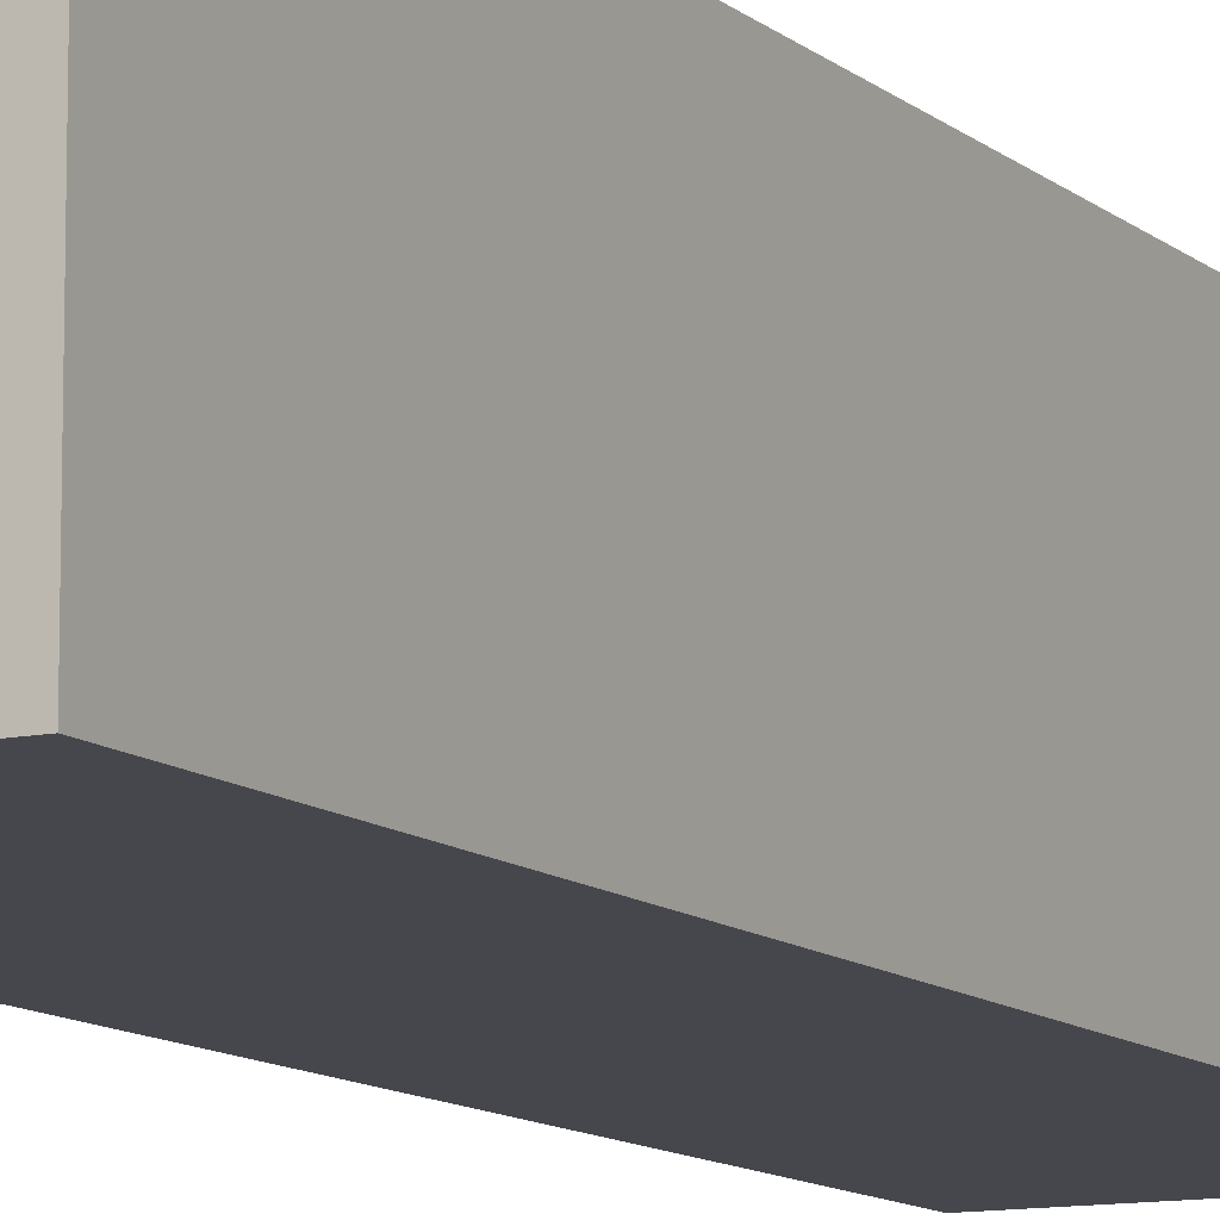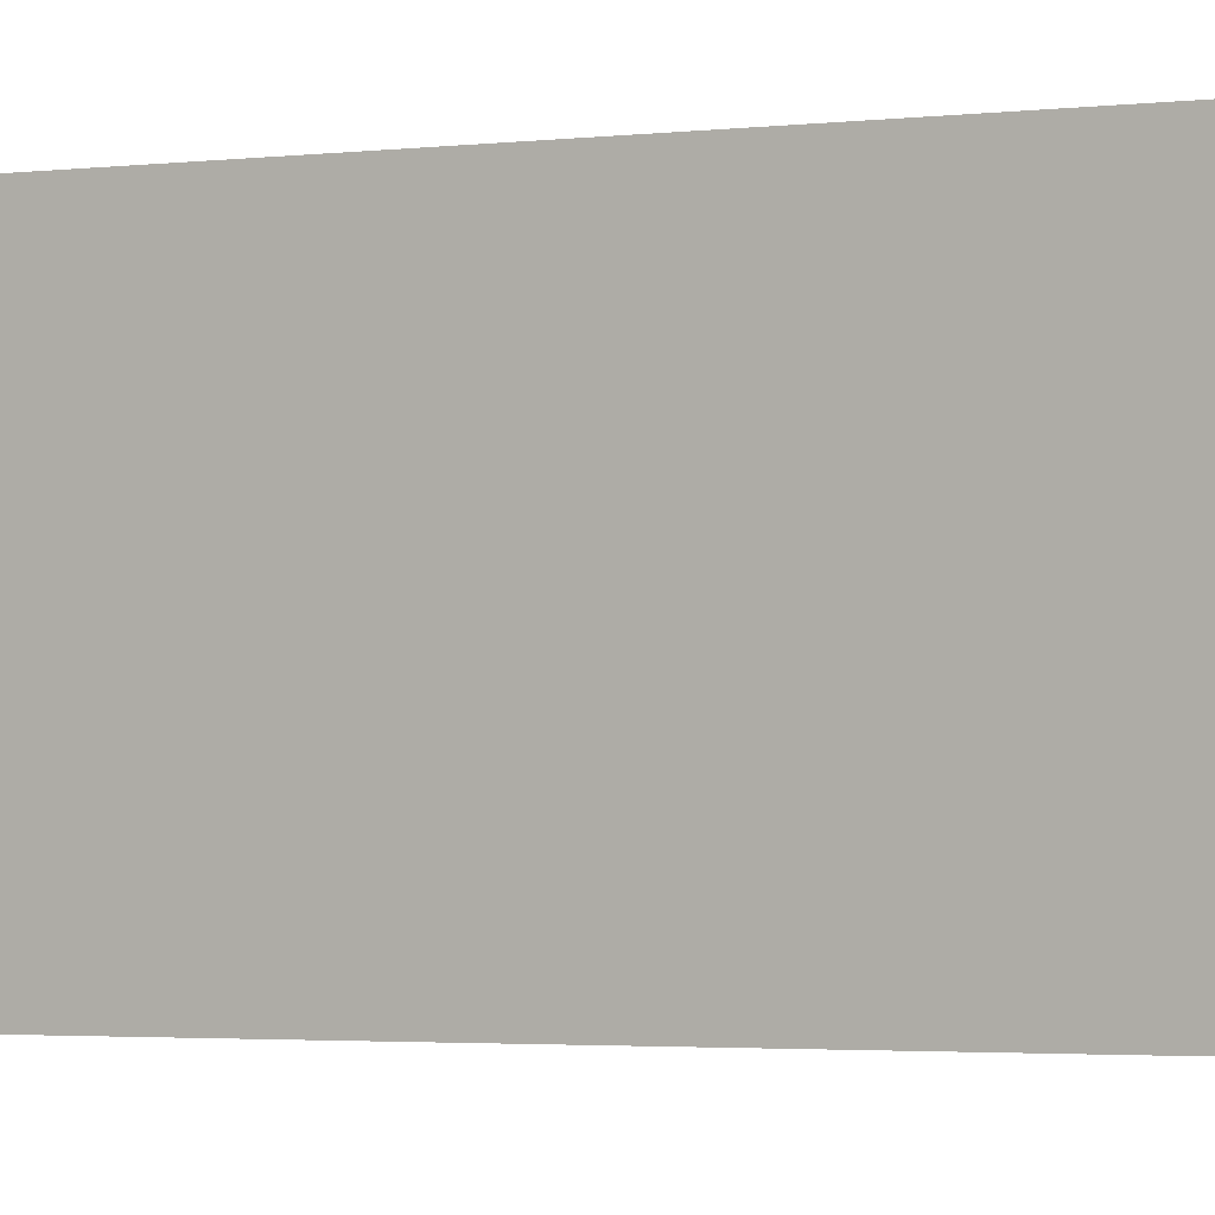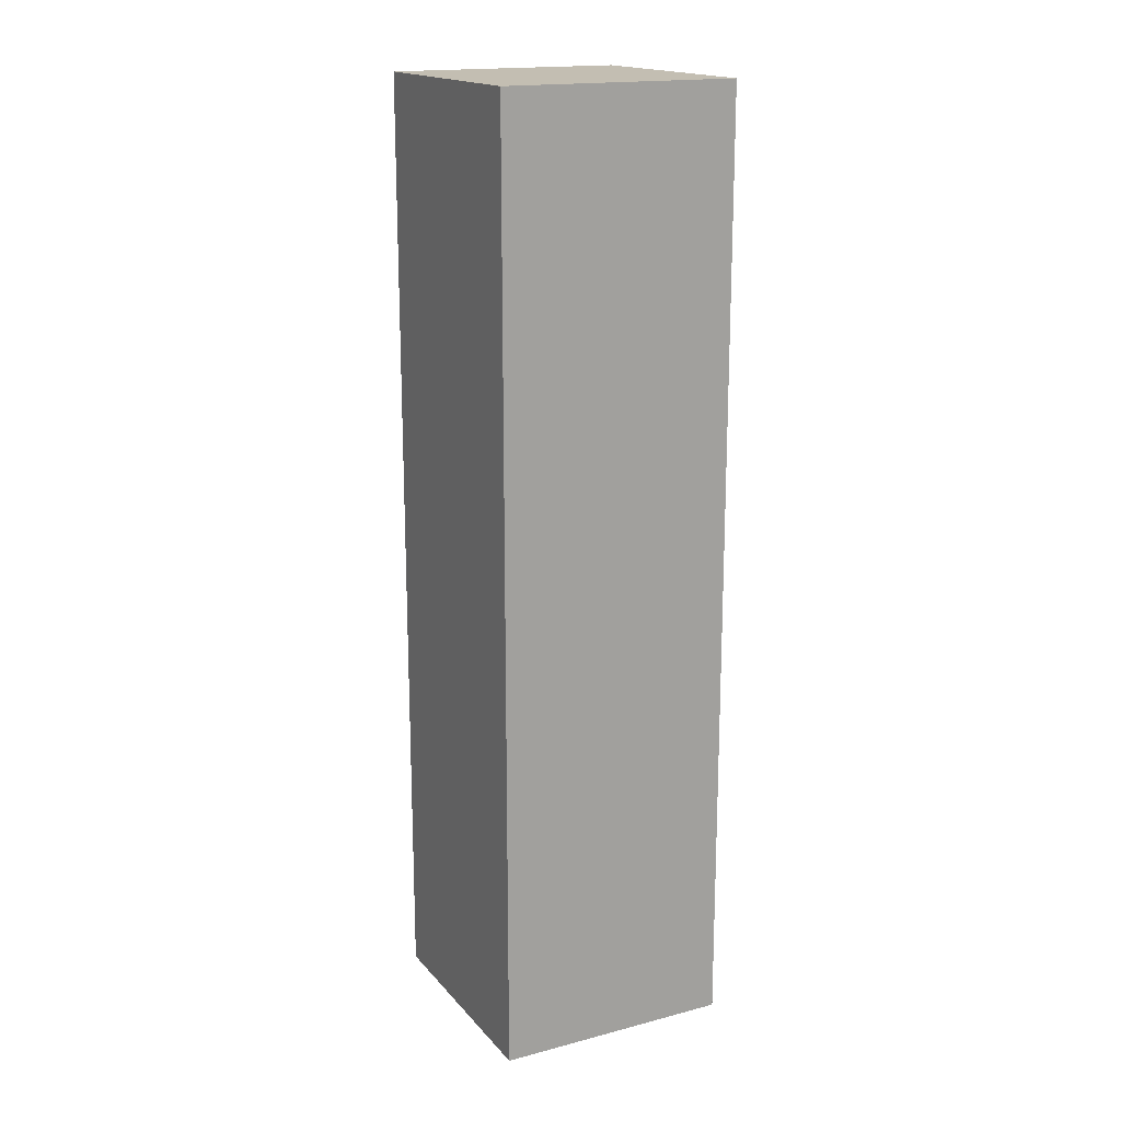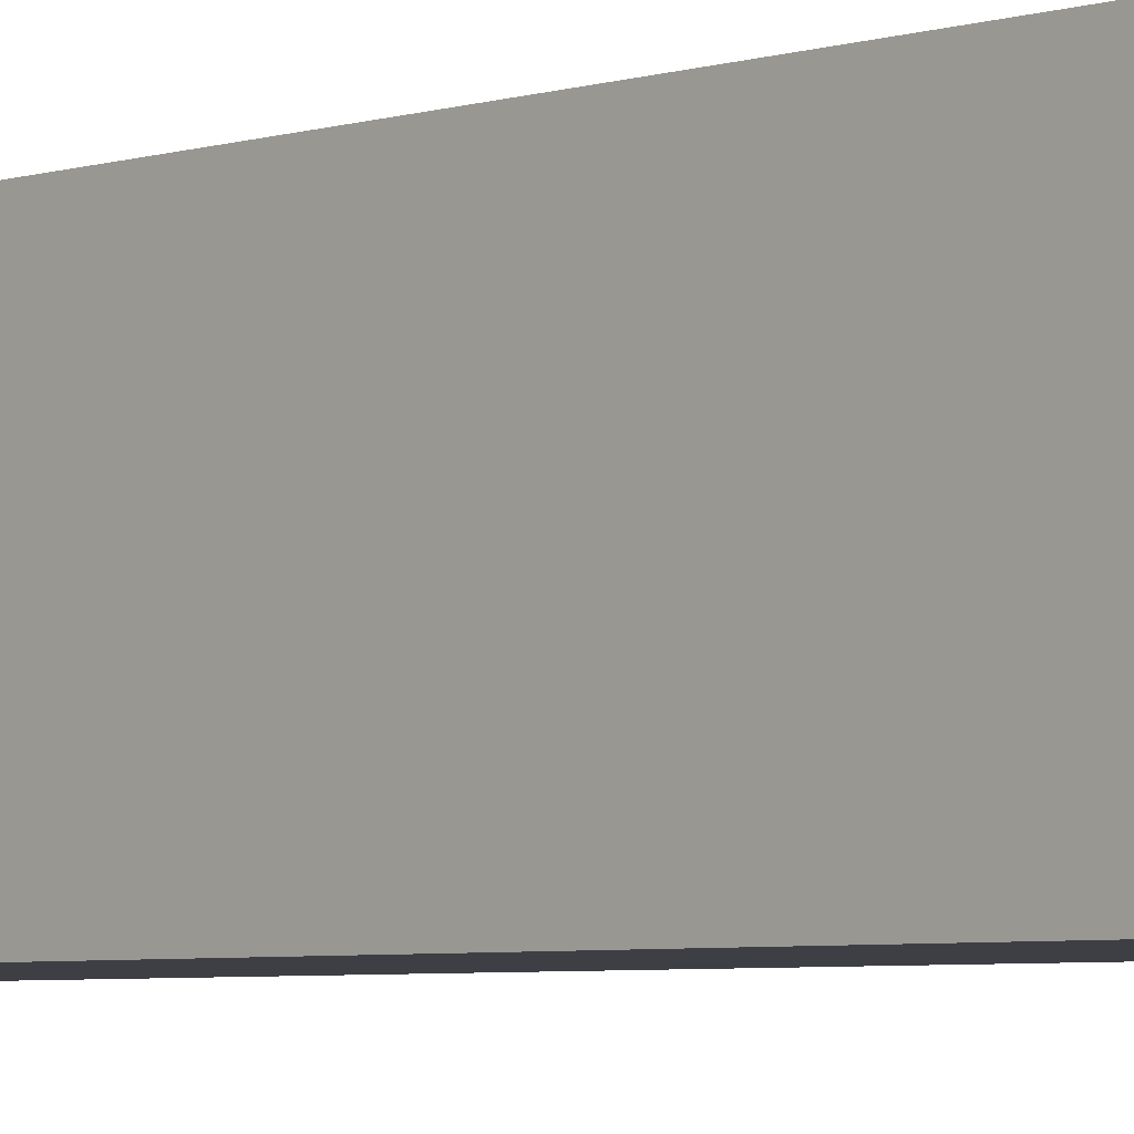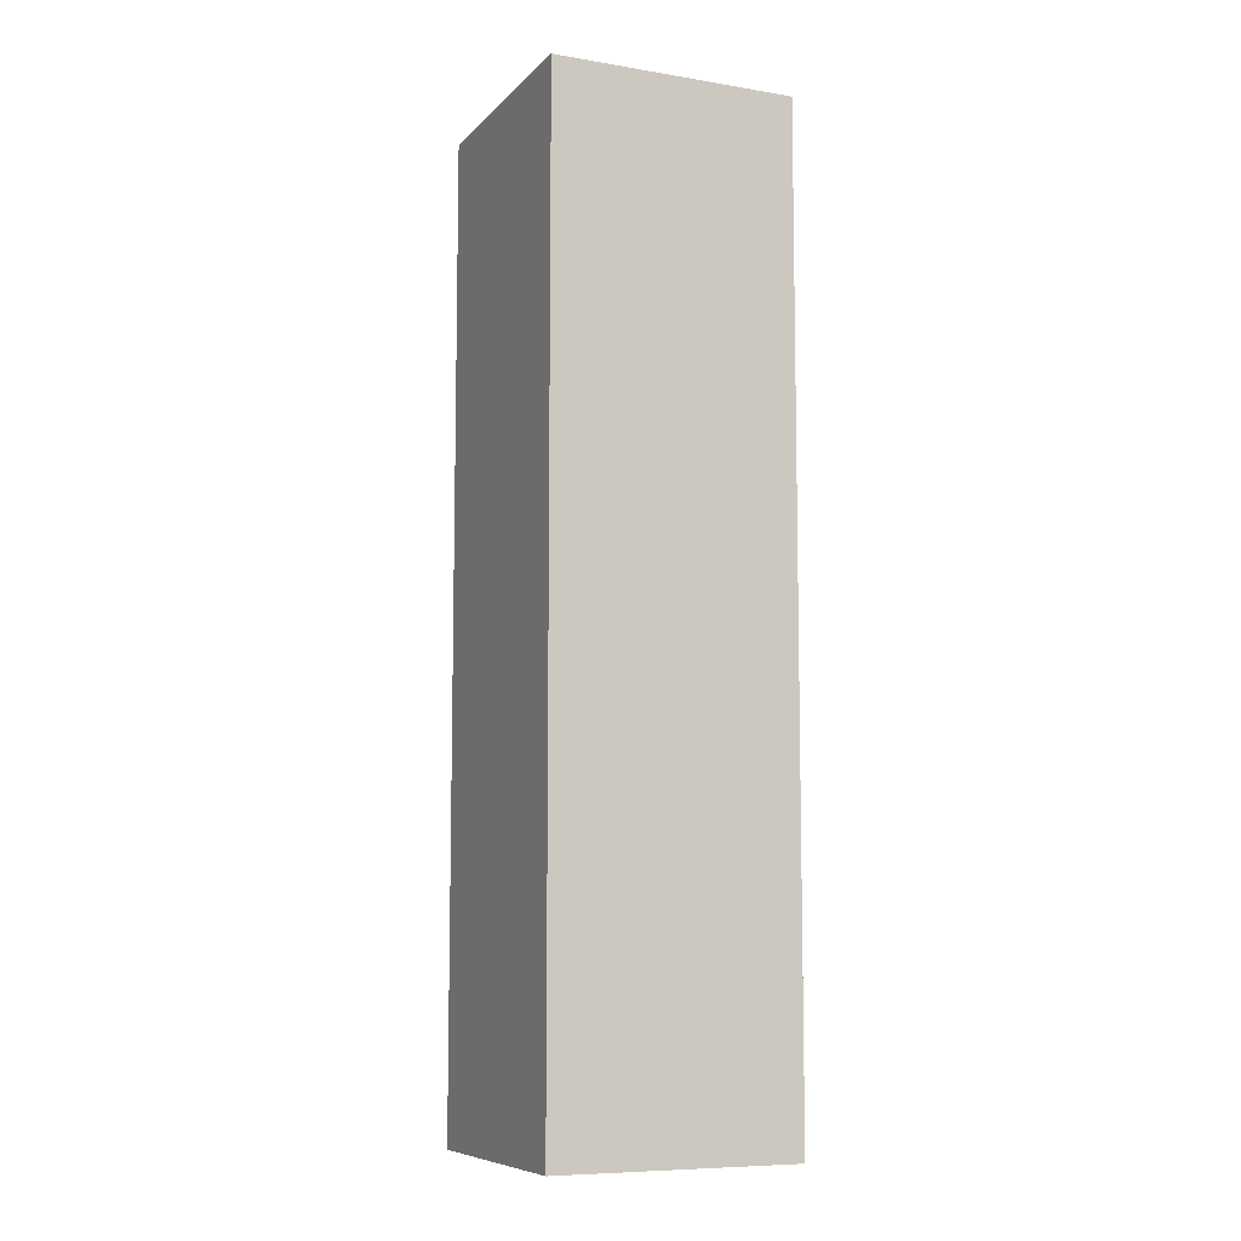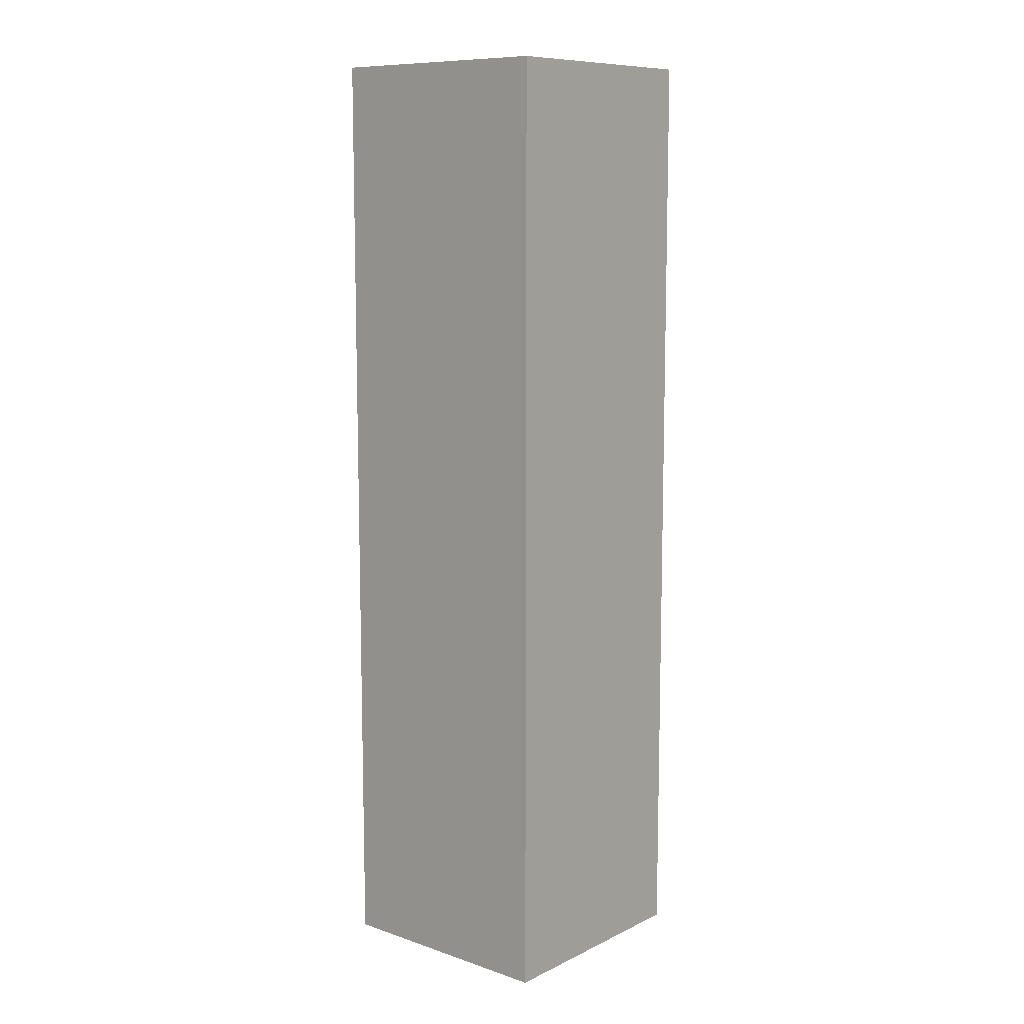
<metadata>
{"format":"obj","ext":"obj","renderer":"f3d","projection":"perspective","resolution":1024,"background":"white","views":[{"elev":-11.0,"azim":-152.3,"up":"+Y"},{"elev":-1.9,"azim":121.2,"up":"+Y"},{"elev":17.5,"azim":152.8,"up":"+Z"},{"elev":-4.5,"azim":136.6,"up":"+Y"},{"elev":-8.4,"azim":66.0,"up":"+Z"},{"elev":10.0,"azim":40.2,"up":"+Z"}]}
</metadata>
<code>
v -0.125 -0.125 -0.5
v 0.125 -0.125 -0.5
v -0.125 -0.125 0.5
v 0.125 -0.125 -0.5
v 0.125 -0.125 0.5
v -0.125 -0.125 0.5
v -0.125 0.125 -0.5
v -0.125 0.125 0.5
v 0.125 0.125 -0.5
v 0.125 0.125 -0.5
v -0.125 0.125 0.5
v 0.125 0.125 0.5
v -0.125 -0.125 -0.5
v -0.125 -0.125 0.5
v -0.125 0.125 0.5
v -0.125 -0.125 -0.5
v -0.125 0.125 0.5
v -0.125 0.125 -0.5
v 0.125 -0.125 -0.5
v 0.125 0.125 0.5
v 0.125 -0.125 0.5
v 0.125 -0.125 -0.5
v 0.125 0.125 -0.5
v 0.125 0.125 0.5
v -0.125 -0.125 -0.5
v -0.125 0.125 -0.5
v 0.125 -0.125 -0.5
v 0.125 -0.125 -0.5
v -0.125 0.125 -0.5
v 0.125 0.125 -0.5
v -0.125 -0.125 0.5
v 0.125 0.125 0.5
v -0.125 0.125 0.5
v 0.125 -0.125 0.5
v 0.125 0.125 0.5
v -0.125 -0.125 0.5
f 1 2 3
f 4 5 6
f 7 8 9
f 10 11 12
f 13 14 15
f 16 17 18
f 19 20 21
f 22 23 24
f 25 26 27
f 28 29 30
f 31 32 33
f 34 35 36

</code>
